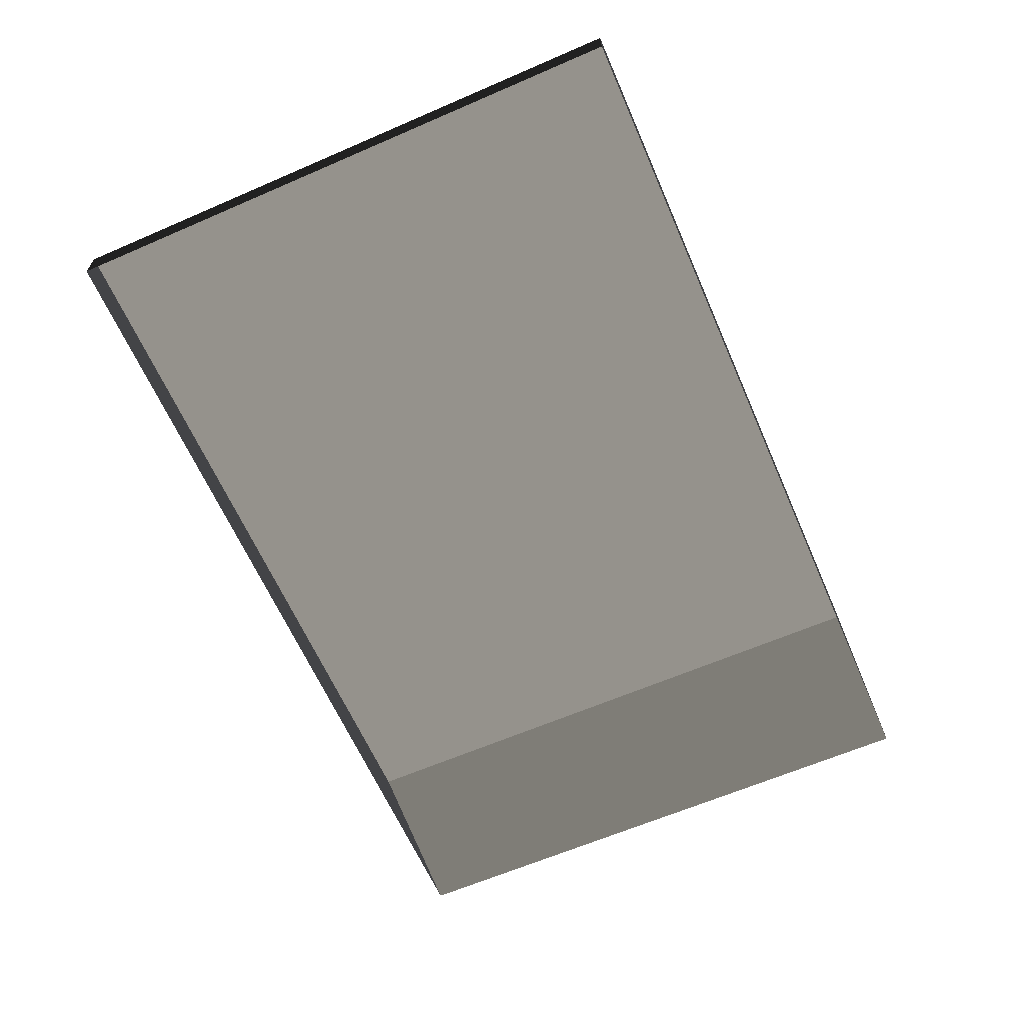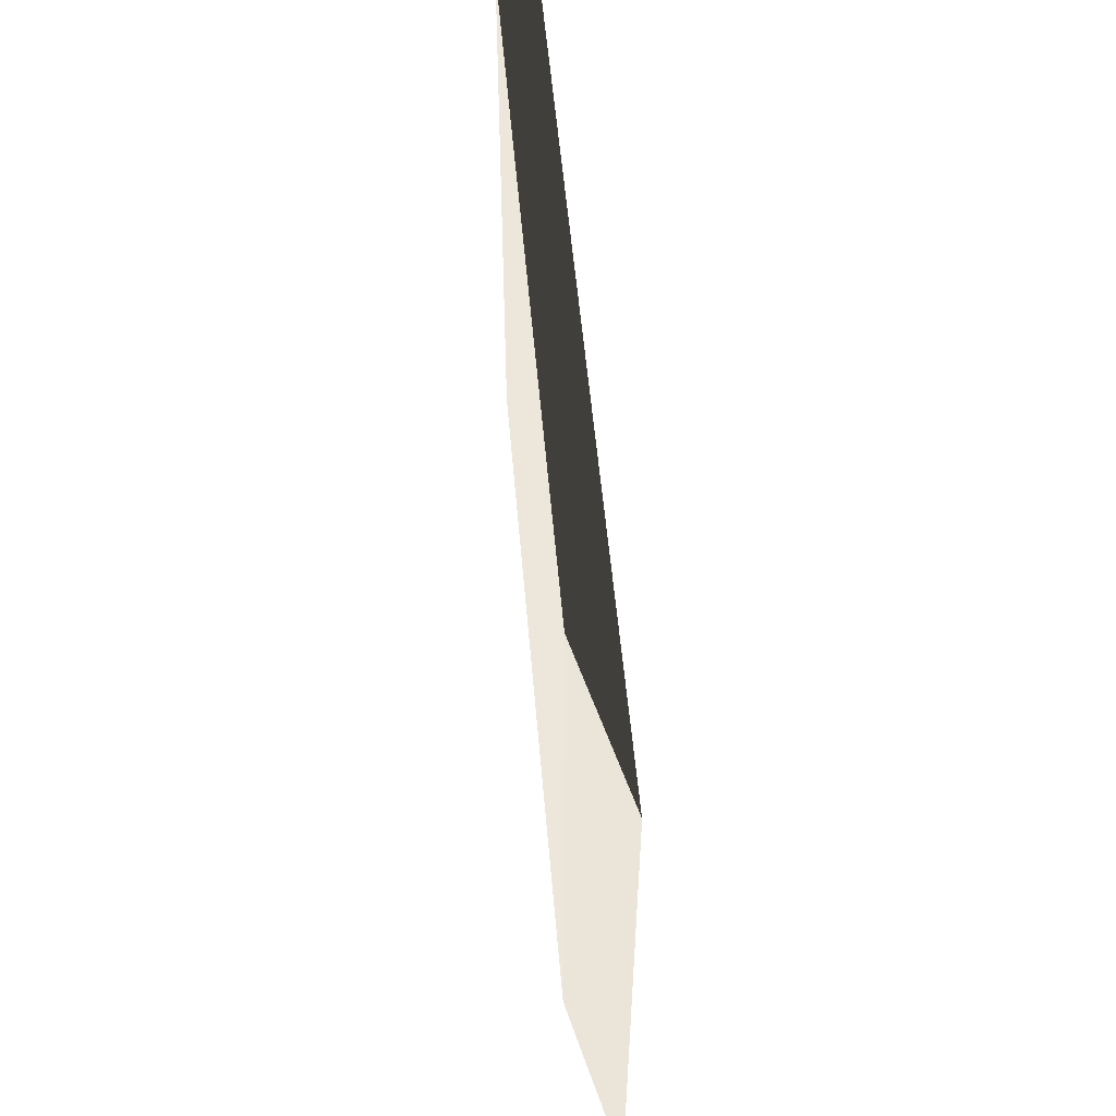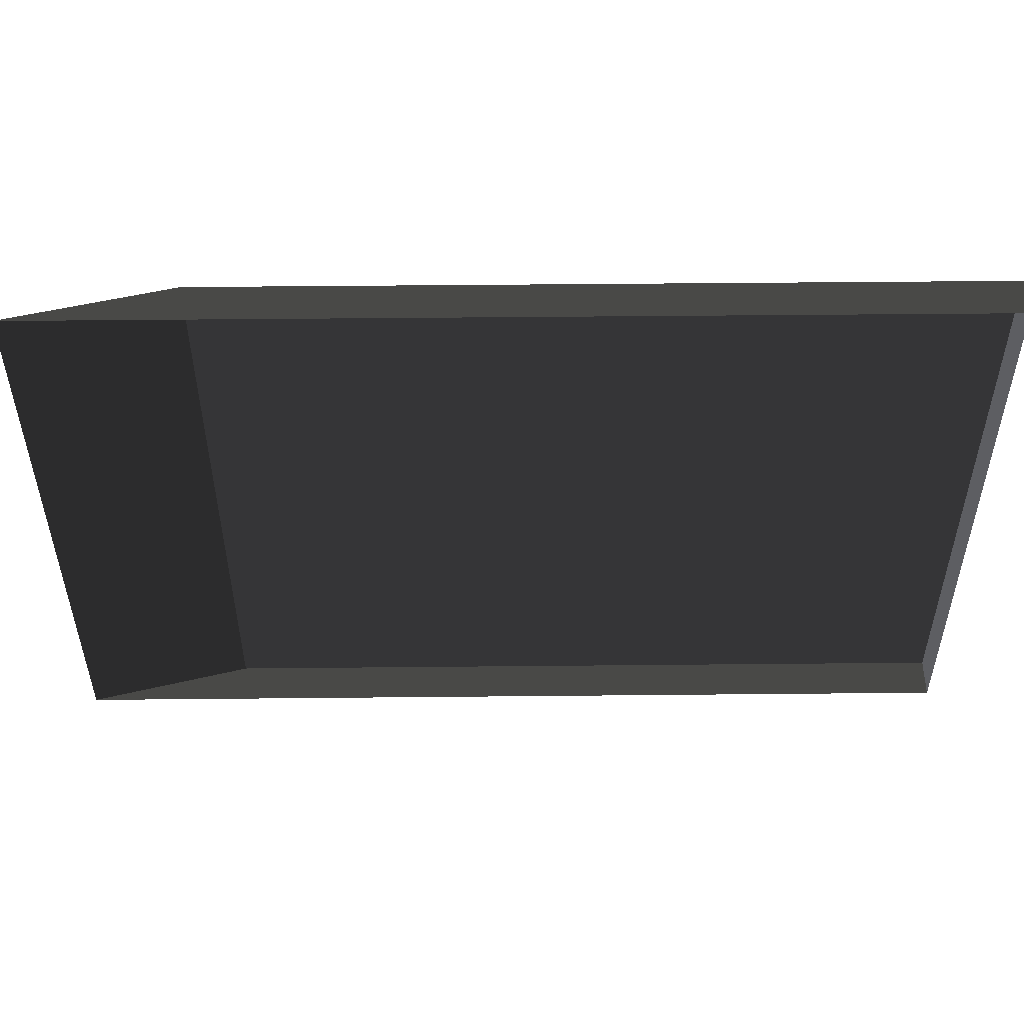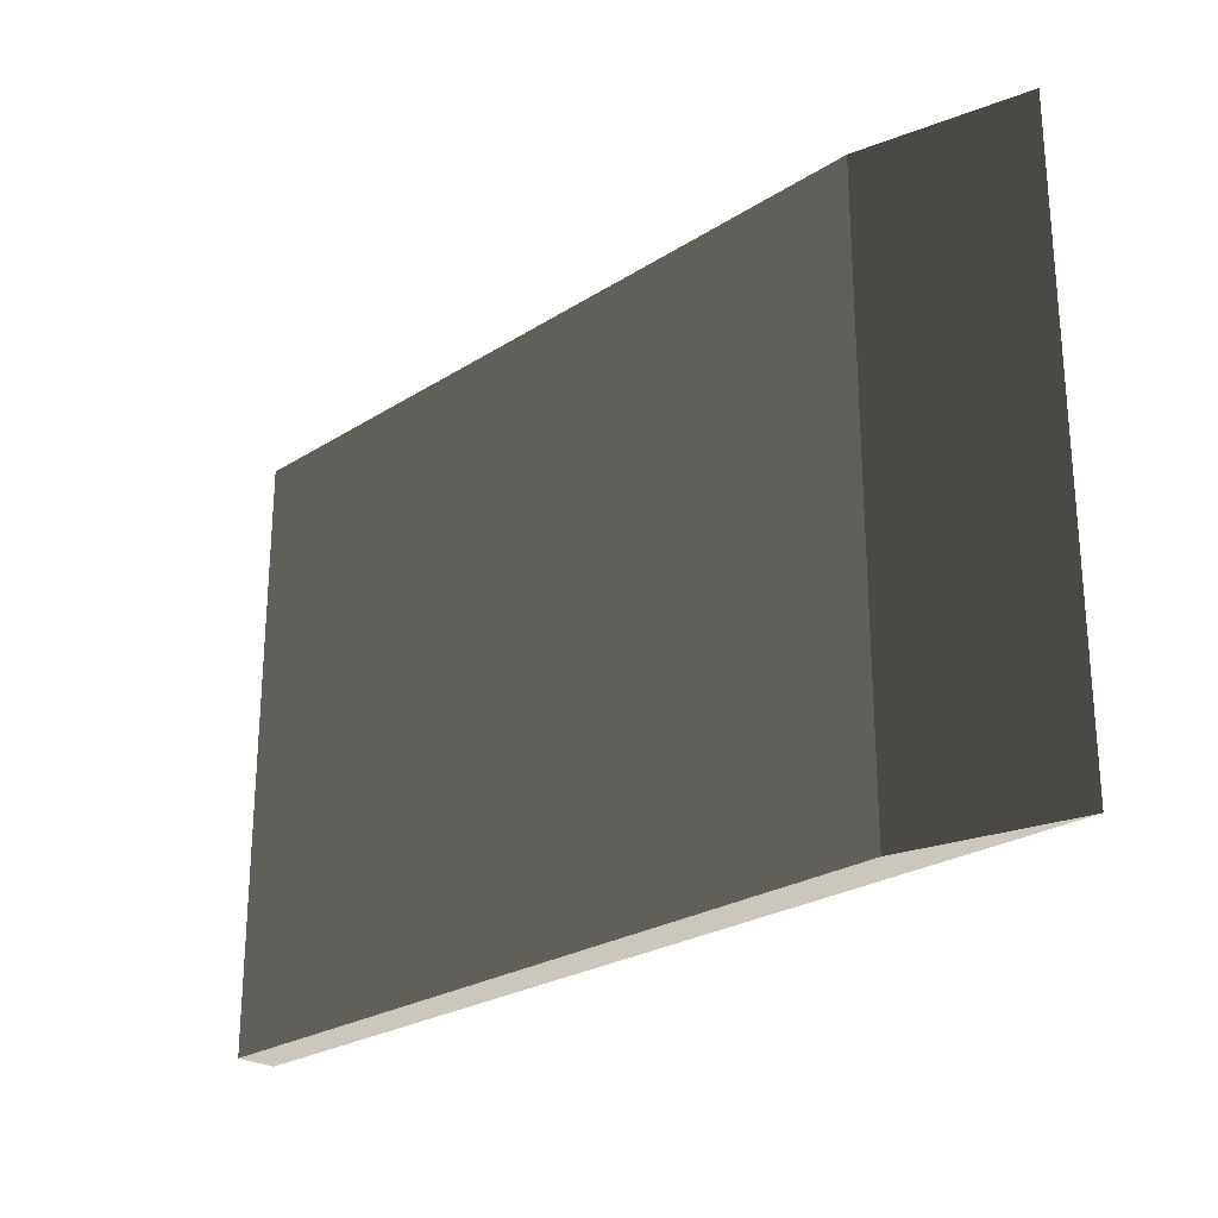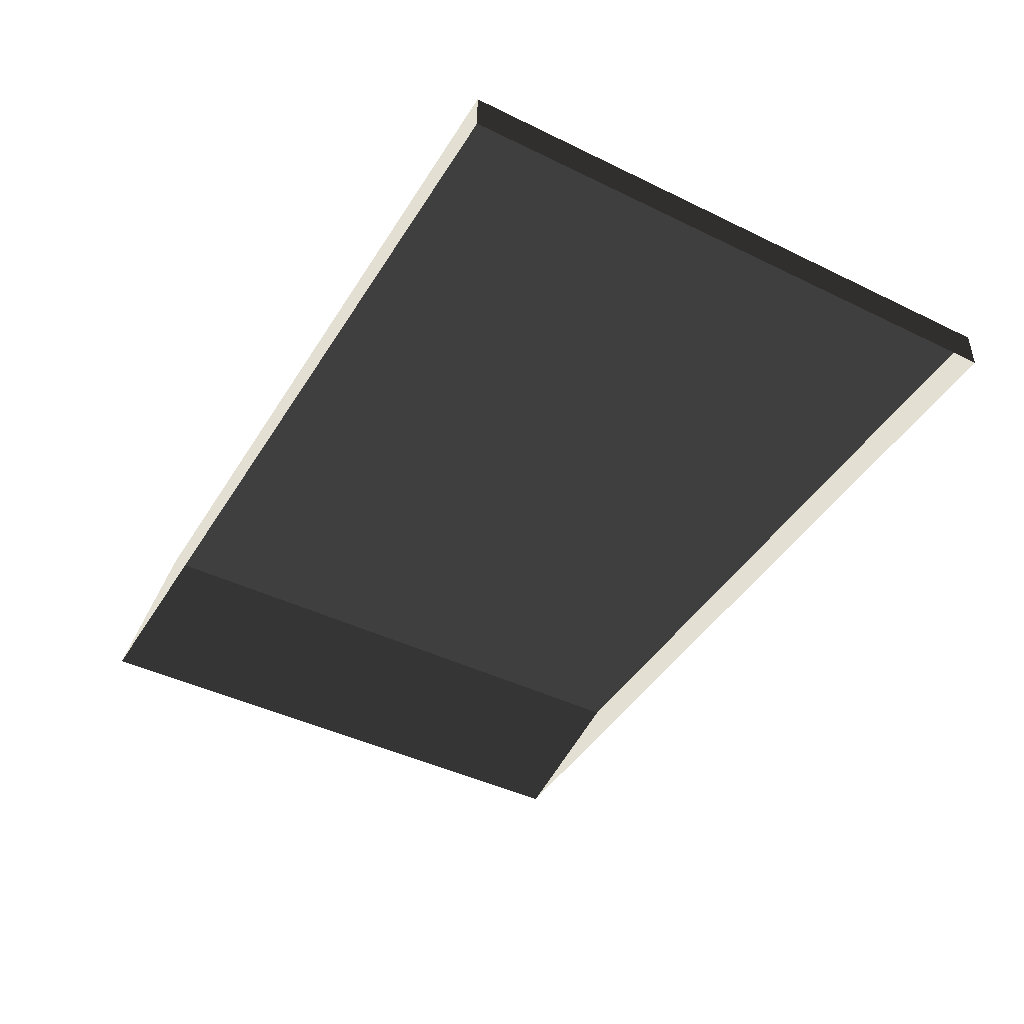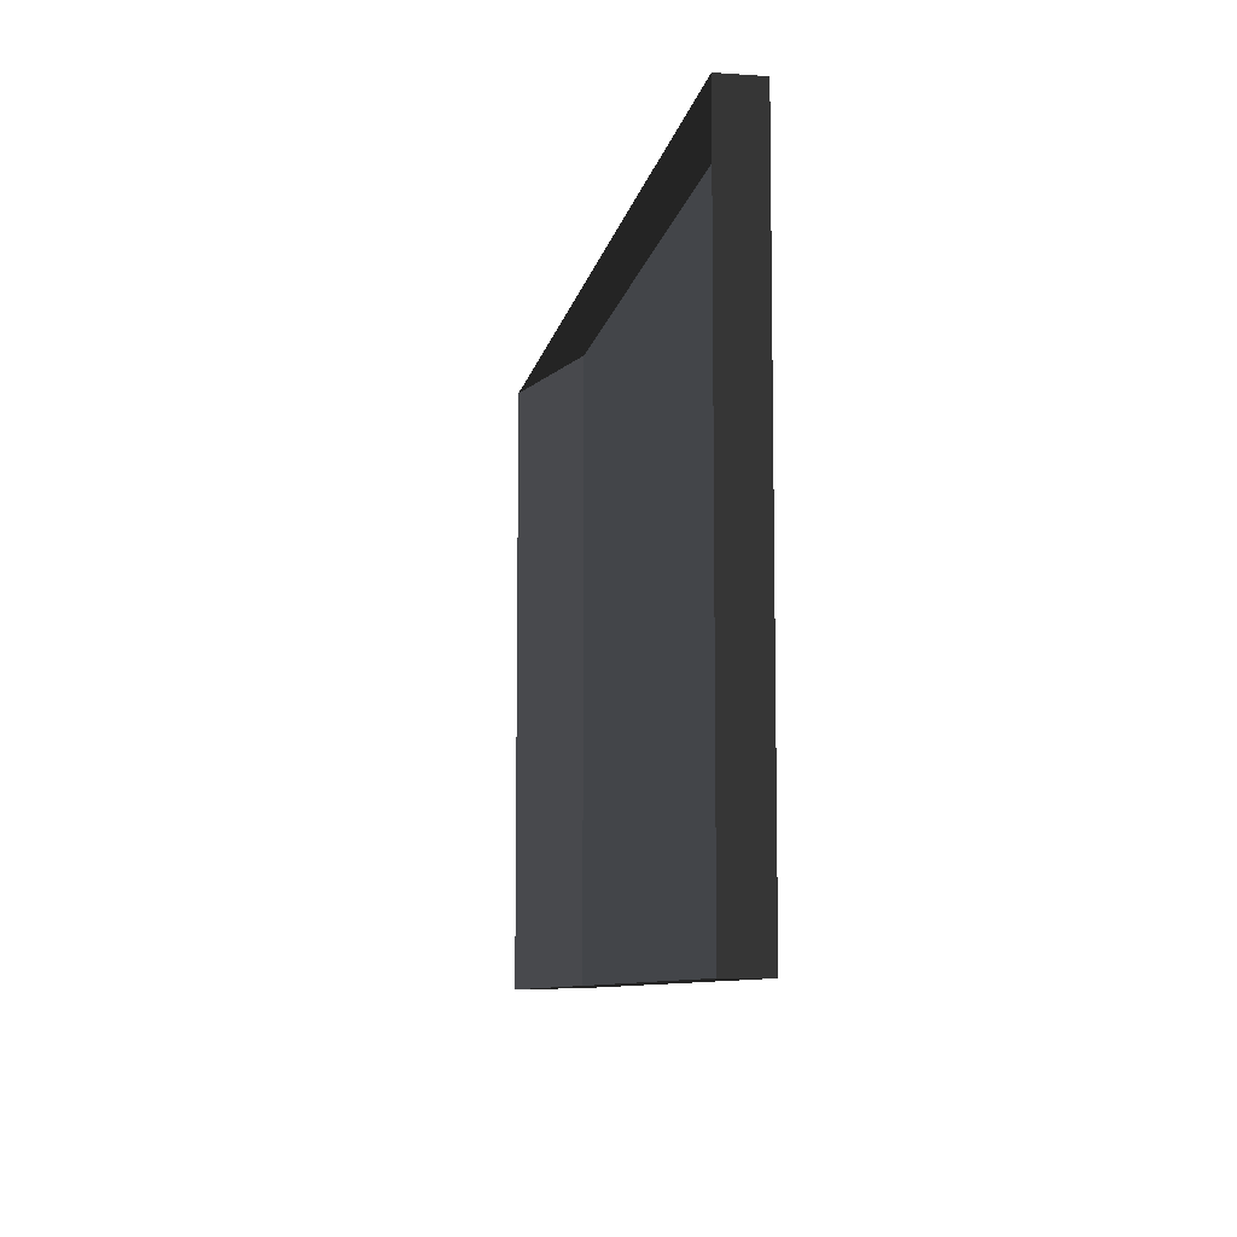
<metadata>
{"format":"obj","ext":"obj","renderer":"f3d","projection":"perspective","resolution":1024,"background":"white","views":[{"elev":-63.5,"azim":-66.4,"up":"+Z"},{"elev":52.8,"azim":85.2,"up":"+Y"},{"elev":51.3,"azim":179.4,"up":"+Y"},{"elev":-25.2,"azim":45.7,"up":"+Y"},{"elev":-43.8,"azim":-119.8,"up":"+Z"},{"elev":-8.7,"azim":-100.3,"up":"+Y"}]}
</metadata>
<code>
v -4.994 -3.05 0.2307
v -4.994 3.843 0.2307
v 3.672 3.843 0.2307
v 3.672 -3.05 0.2307
v -4.994 -3.05 0.2307
v 3.672 -3.05 0.2307
v 5.532 -3.05 -0.2307
v -4.994 -3.05 -0.2307
v 3.672 -3.05 0.2307
v 3.672 3.843 0.2307
v 5.532 3.843 -0.2307
v 5.532 -3.05 -0.2307
v -4.994 3.843 0.2307
v -4.994 -3.05 0.2307
v -4.994 -3.05 -0.2307
v -4.994 3.843 -0.2307
v 3.672 3.843 0.2307
v -4.994 3.843 0.2307
v -4.994 3.843 -0.2307
v 5.532 3.843 -0.2307
g Platform_House.037_37909_314
f 1 3 2
f 1 4 3
f 5 7 6
f 5 8 7
f 9 11 10
f 9 12 11
f 13 15 14
f 13 16 15
f 17 19 18
f 17 20 19

</code>
